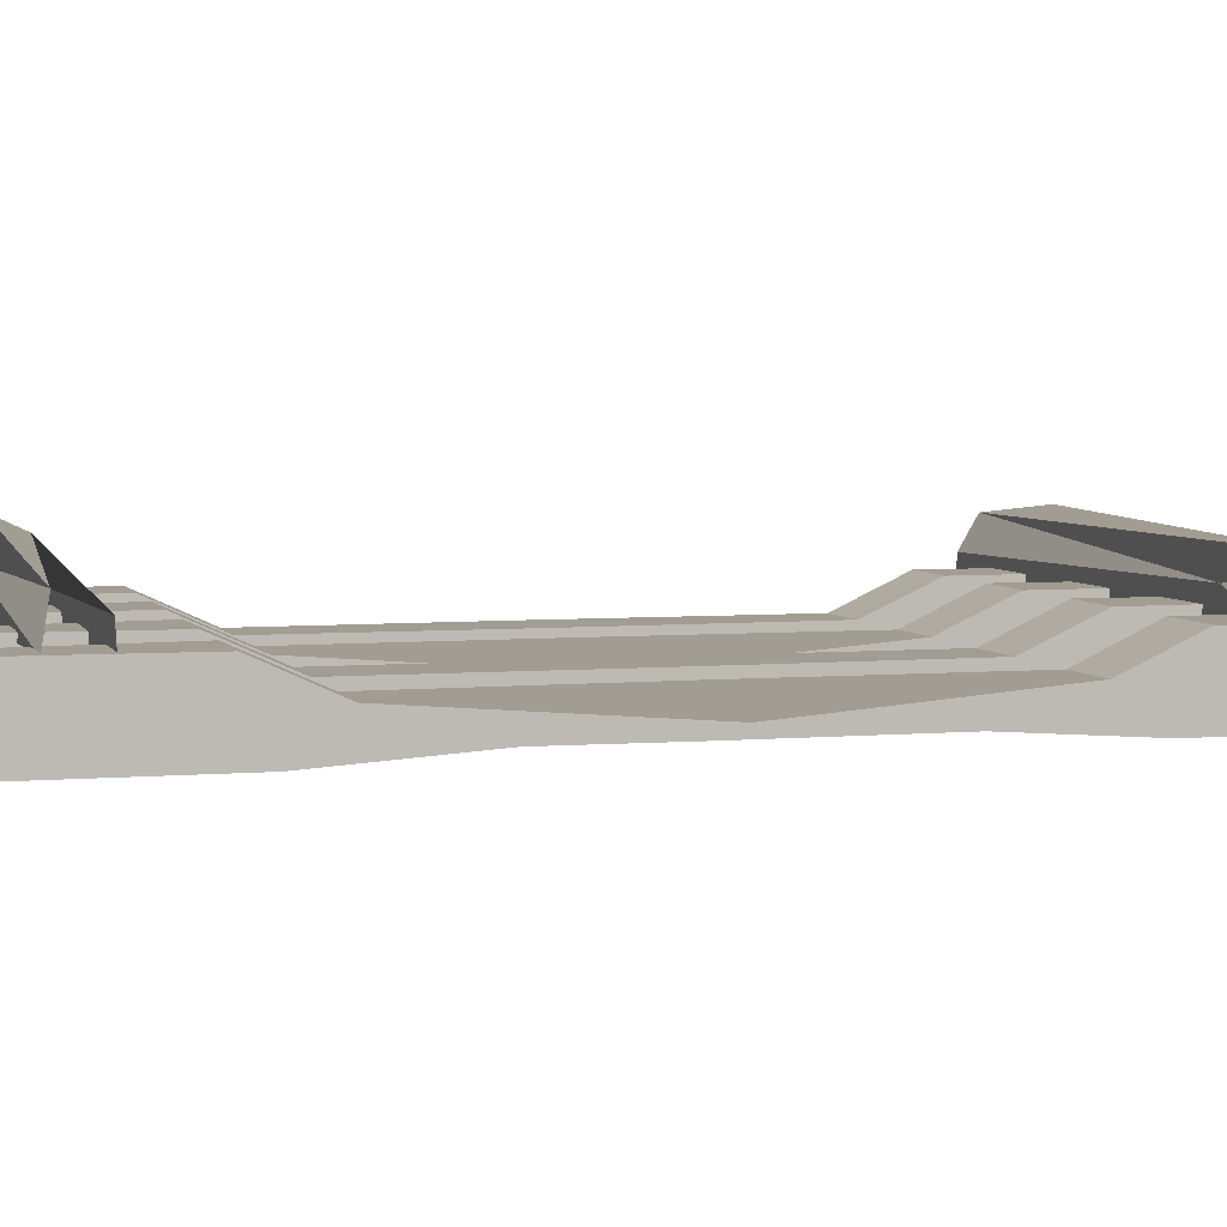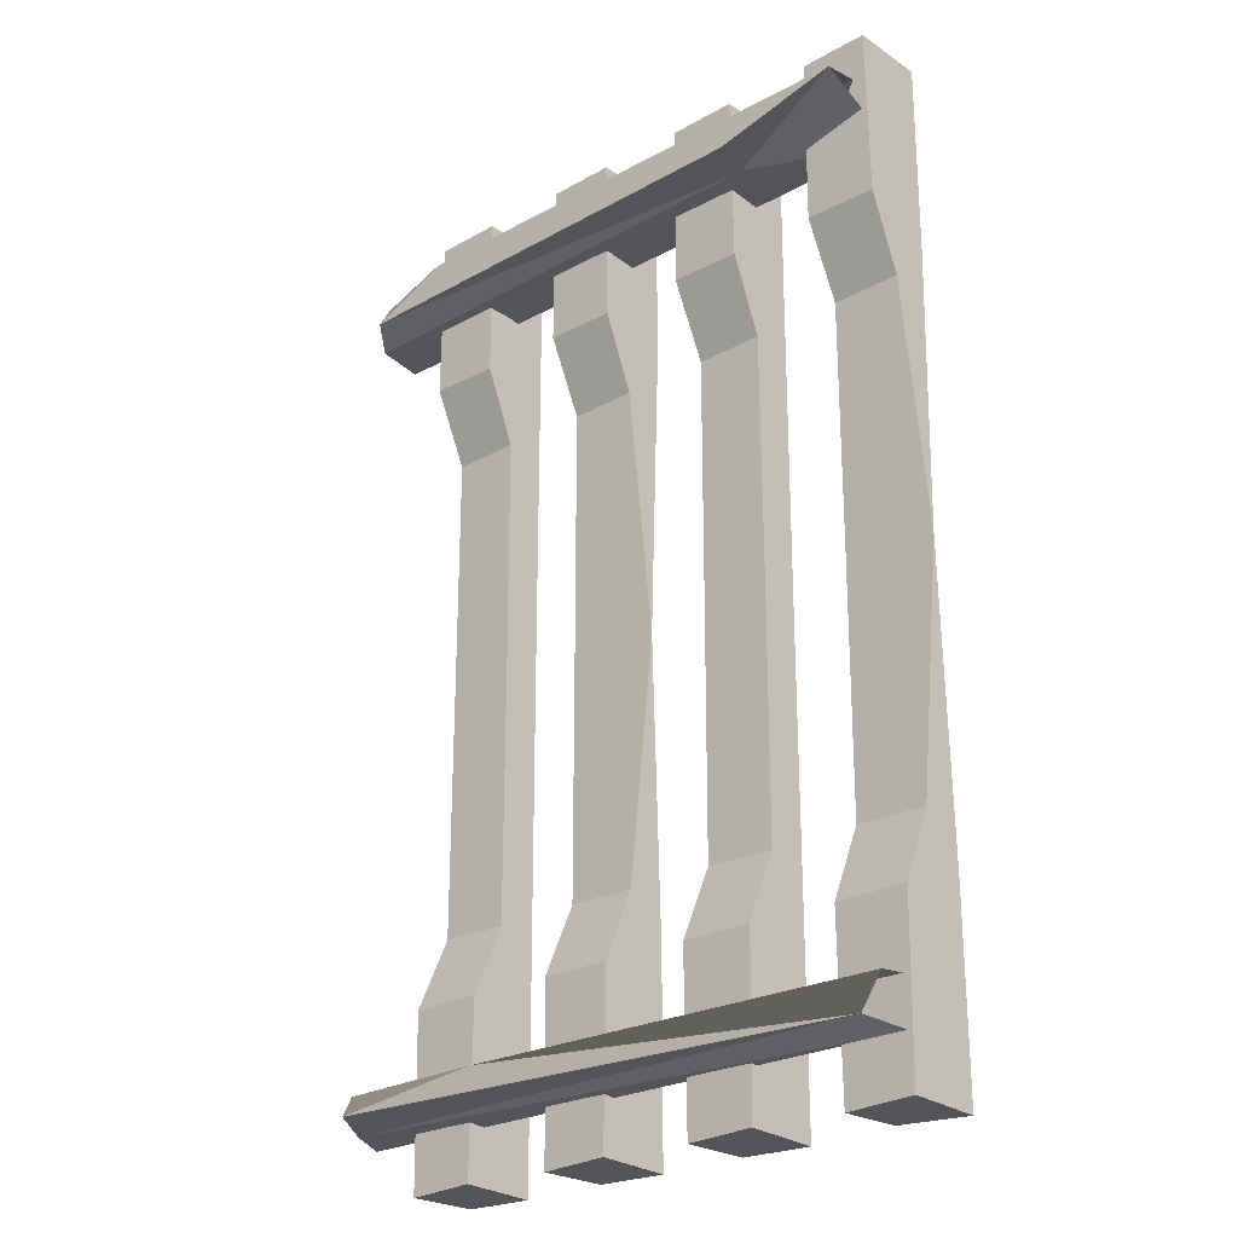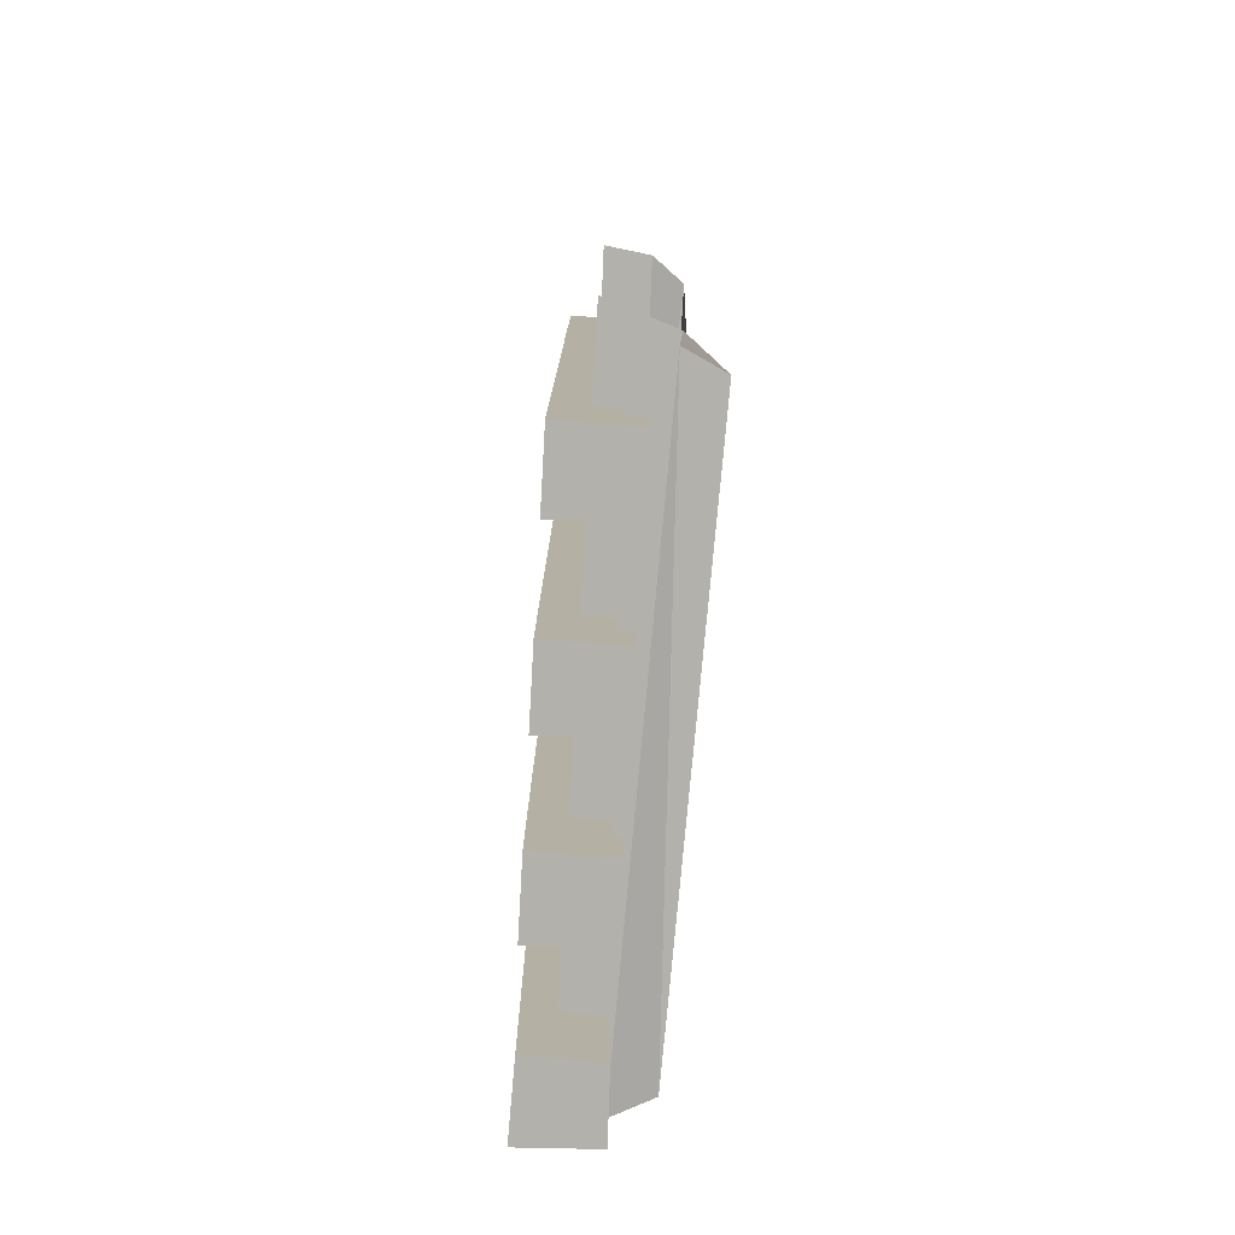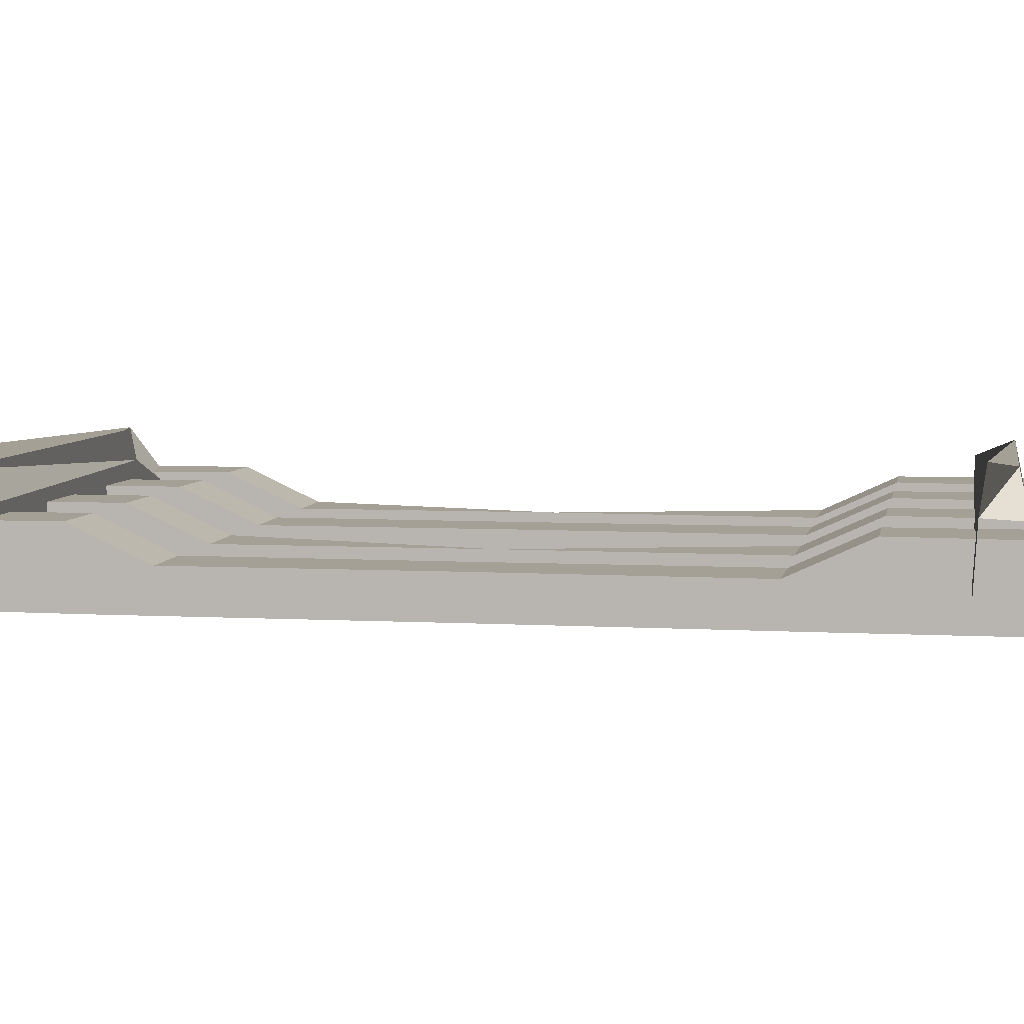
<metadata>
{"format":"obj","ext":"obj","renderer":"f3d","projection":"perspective","resolution":1024,"background":"white","views":[{"elev":4.8,"azim":-106.0,"up":"+Y"},{"elev":-24.8,"azim":-138.6,"up":"+Z"},{"elev":-78.9,"azim":86.7,"up":"+Z"},{"elev":5.7,"azim":99.9,"up":"+Y"}]}
</metadata>
<code>
g SM_RailStraight_LOD3
v 2.895 0.1753 -0.8062
v 2.761 0.3477 -0.946
v 2.856 0.1616 -0.987
v 2.049 0.3063 -0.8398
v 0.1093 0.2554 -0.9736
v 2.761 0.3477 -0.946
v 2.049 0.3063 -0.8398
v 2.761 0.3477 -0.946
v 2.895 0.1753 -0.8062
v 2.761 0.3477 -0.946
v 0.1093 0.2554 -0.9736
v 2.856 0.1616 -0.987
v 2.373 0.3355 3.145
v 2.829 0.2824 3.022
v 2.88 0.1662 3.181
v 0.06877 0.2604 3.212
v 2.373 0.3355 3.145
v 2.88 0.1662 3.181
v 2.829 0.2824 3.022
v 0.6592 0.2848 3.051
v 0.6476 0.1517 2.992
v 0.06877 0.2604 3.212
v 0.6476 0.1517 2.992
v 2.049 0.3063 -0.8398
v 0.06316 0.1789 -0.7971
v 0.1093 0.2554 -0.9736
v 2.895 0.1753 -0.8062
v 0.06877 0.2604 3.212
v 0.6592 0.2848 3.051
v 2.829 0.2824 3.022
v 2.373 0.3355 3.145
v 2.856 0.1616 -0.987
v 0.1093 0.2554 -0.9736
v 0.02853 0.06521 -1.013
v 2.856 0.1616 -0.987
v 0.02853 0.06521 -1.013
v 2.945 -0.03237 -1.002
v 0.2377 -0.04288 3.189
v 1.828 -0.09066 3.187
v 0.2647 -0.281 3.211
v 0.6476 0.1517 2.992
v 0.06877 0.2604 3.212
v 0.009341 -0.08255 2.969
v 2.667 -0.03929 3.195
v 2.324 -0.2969 3.213
v 1.828 -0.09066 3.187
v 2.667 -0.03929 3.195
v 1.828 -0.09066 3.187
v 0.2377 -0.04288 3.189
v 0.6476 0.1517 2.992
v 2.964 0.1149 2.985
v 2.829 0.2824 3.022
v 0.06877 0.2604 3.212
v 2.88 0.1662 3.181
v 0.04537 0.1178 3.21
v 0.06316 0.1789 -0.7971
v 3 -0.1305 -0.7875
v 0 -0.1305 -0.7875
v 2.895 0.1753 -0.8062
v 0.6476 0.1517 2.992
v 0.009341 -0.08255 2.969
v 3 -0.1305 2.985
v 2.964 0.1149 2.985
v 0.2377 -0.04288 3.189
v 0.04537 0.1178 3.21
v 2.667 -0.03929 3.195
v 2.88 0.1662 3.181
v 0.009157 -0.08956 -0.1004
v 0.006862 -0.2839 -0.3273
v 0.004557 0.07148 -0.4496
v 0.009157 -0.08956 -0.1004
v -0.03703 -0.1819 1.1
v 0.006862 -0.2839 -0.3273
v 0.01241 -0.09009 2.298
v 0.004676 0.07147 2.647
v 0.006179 -0.284 2.524
v 0.3392 -0.09116 2.293
v 0.3454 -0.2844 2.525
v 0.3448 0.07313 2.65
v -0.03703 -0.1819 1.1
v 0.01241 -0.09009 2.298
v 0.006179 -0.284 2.524
v 0.7629 -0.08956 -0.1005
v 0.7606 -0.2839 -0.3272
v 0.7579 0.07102 -0.4498
v 1.098 -0.284 -0.3279
v 1.096 -0.09083 -0.09597
v 1.098 0.07323 -0.4522
v 0.7661 -0.09009 2.298
v 0.7584 0.07147 2.647
v 0.7599 -0.284 2.524
v 1.093 -0.09116 2.293
v 1.099 -0.2844 2.525
v 1.099 0.07313 2.65
v 1.517 -0.08956 -0.1005
v 1.514 -0.2839 -0.3272
v 1.512 0.07102 -0.4498
v 1.852 -0.284 -0.3279
v 1.85 -0.09083 -0.09597
v 1.852 0.07323 -0.4522
v 1.517 -0.08956 -0.1005
v 1.47 -0.1819 1.1
v 1.514 -0.2839 -0.3272
v 1.52 -0.09009 2.298
v 1.512 0.07147 2.647
v 1.514 -0.284 2.524
v 1.847 -0.09116 2.293
v 1.853 -0.2844 2.525
v 1.852 0.07313 2.65
v 1.47 -0.1819 1.1
v 1.52 -0.09009 2.298
v 1.514 -0.284 2.524
v 2.27 -0.08956 -0.1005
v 2.268 -0.2839 -0.3272
v 2.265 0.07102 -0.4498
v 2.606 -0.284 -0.3279
v 2.604 -0.09083 -0.09597
v 2.605 0.07323 -0.4522
v 2.274 -0.09009 2.298
v 2.266 0.07147 2.647
v 2.267 -0.284 2.524
v 2.6 -0.09116 2.293
v 2.607 -0.2844 2.525
v 2.606 0.07313 2.65
v 0.3381 0.06618 -1.267
v 0.01343 0.07409 -1.255
v 0.005571 -0.2822 -1.267
v 0.352 -0.2715 -1.252
v 0.009157 -0.08956 -0.1004
v 0.004557 0.07148 -0.4496
v 0.3443 -0.09204 -0.09653
v 0.3426 0.07317 -0.4547
v 0.004557 0.07148 -0.4496
v 0.005571 -0.2822 -1.267
v 0.01343 0.07409 -1.255
v 0.006862 -0.2839 -0.3273
v 0.3386 -0.08944 1.099
v 0.009157 -0.08956 -0.1004
v 0.3443 -0.09204 -0.09653
v -0.03703 -0.1819 1.1
v 0.3386 -0.08944 1.099
v 0.01241 -0.09009 2.298
v 0.3392 -0.09116 2.293
v 0.01343 0.07409 -1.255
v 0.3426 0.07317 -0.4547
v 0.004557 0.07148 -0.4496
v 0.3381 0.06618 -1.267
v 0.0139 0.07181 3.46
v 0.3406 0.07003 3.456
v 0.344 -0.2815 3.465
v 0.003548 -0.2835 3.456
v 0.004676 0.07147 2.647
v 0.3392 -0.09116 2.293
v 0.3448 0.07313 2.65
v 0.01241 -0.09009 2.298
v 0.004676 0.07147 2.647
v 0.0139 0.07181 3.46
v 0.003548 -0.2835 3.456
v 0.006179 -0.284 2.524
v 0.3386 -0.08944 1.099
v 0.3454 -0.2844 2.525
v 0.3392 -0.09116 2.293
v 0.3438 -0.2833 1.098
v 0.3448 0.07313 2.65
v 0.344 -0.2815 3.465
v 0.3406 0.07003 3.456
v 0.3454 -0.2844 2.525
v 0.0139 0.07181 3.46
v 0.3448 0.07313 2.65
v 0.3406 0.07003 3.456
v 0.004676 0.07147 2.647
v 1.092 0.06657 -1.267
v 0.7671 0.07409 -1.255
v 0.7596 -0.2823 -1.267
v 1.1 -0.2829 -1.26
v 0.7629 -0.08956 -0.1005
v 0.7579 0.07102 -0.4498
v 1.096 -0.09083 -0.09597
v 1.098 0.07323 -0.4522
v 0.7579 0.07102 -0.4498
v 0.7596 -0.2823 -1.267
v 0.7671 0.07409 -1.255
v 0.7606 -0.2839 -0.3272
v 1.092 -0.08941 1.099
v 0.7629 -0.08956 -0.1005
v 1.096 -0.09083 -0.09597
v 0.7619 -0.0913 1.099
v 1.092 -0.08941 1.099
v 0.7661 -0.09009 2.298
v 1.093 -0.09116 2.293
v 1.096 -0.09083 -0.09597
v 1.097 -0.283 1.099
v 1.092 -0.08941 1.099
v 1.098 -0.284 -0.3279
v 1.098 0.07323 -0.4522
v 1.1 -0.2829 -1.26
v 1.098 -0.284 -0.3279
v 1.092 0.06657 -1.267
v 0.7671 0.07409 -1.255
v 1.098 0.07323 -0.4522
v 0.7579 0.07102 -0.4498
v 1.092 0.06657 -1.267
v 0.7629 -0.08956 -0.1005
v 0.7607 -0.283 1.099
v 0.7606 -0.2839 -0.3272
v 0.7619 -0.0913 1.099
v 0.7676 0.07181 3.46
v 1.094 0.07003 3.456
v 1.098 -0.2815 3.465
v 0.7573 -0.2835 3.456
v 0.7584 0.07147 2.647
v 1.093 -0.09116 2.293
v 1.099 0.07313 2.65
v 0.7661 -0.09009 2.298
v 0.7584 0.07147 2.647
v 0.7676 0.07181 3.46
v 0.7573 -0.2835 3.456
v 0.7599 -0.284 2.524
v 1.092 -0.08941 1.099
v 1.099 -0.2844 2.525
v 1.093 -0.09116 2.293
v 1.097 -0.283 1.099
v 1.099 0.07313 2.65
v 1.098 -0.2815 3.465
v 1.094 0.07003 3.456
v 1.099 -0.2844 2.525
v 0.7676 0.07181 3.46
v 1.099 0.07313 2.65
v 1.094 0.07003 3.456
v 0.7584 0.07147 2.647
v 0.7619 -0.0913 1.099
v 0.7661 -0.09009 2.298
v 0.7599 -0.284 2.524
v 0.7607 -0.283 1.099
v 1.846 0.06657 -1.267
v 1.521 0.07409 -1.255
v 1.513 -0.2823 -1.267
v 1.854 -0.2829 -1.26
v 1.517 -0.08956 -0.1005
v 1.512 0.07102 -0.4498
v 1.85 -0.09083 -0.09597
v 1.852 0.07323 -0.4522
v 1.512 0.07102 -0.4498
v 1.513 -0.2823 -1.267
v 1.521 0.07409 -1.255
v 1.514 -0.2839 -0.3272
v 1.846 -0.08941 1.099
v 1.517 -0.08956 -0.1005
v 1.85 -0.09083 -0.09597
v 1.47 -0.1819 1.1
v 1.846 -0.08941 1.099
v 1.52 -0.09009 2.298
v 1.847 -0.09116 2.293
v 1.85 -0.09083 -0.09597
v 1.851 -0.283 1.099
v 1.846 -0.08941 1.099
v 1.852 -0.284 -0.3279
v 1.852 0.07323 -0.4522
v 1.854 -0.2829 -1.26
v 1.852 -0.284 -0.3279
v 1.846 0.06657 -1.267
v 1.521 0.07409 -1.255
v 1.852 0.07323 -0.4522
v 1.512 0.07102 -0.4498
v 1.846 0.06657 -1.267
v 1.521 0.07181 3.46
v 1.848 0.07003 3.456
v 1.851 -0.2815 3.465
v 1.511 -0.2835 3.456
v 1.512 0.07147 2.647
v 1.847 -0.09116 2.293
v 1.852 0.07313 2.65
v 1.52 -0.09009 2.298
v 1.512 0.07147 2.647
v 1.521 0.07181 3.46
v 1.511 -0.2835 3.456
v 1.514 -0.284 2.524
v 1.846 -0.08941 1.099
v 1.853 -0.2844 2.525
v 1.847 -0.09116 2.293
v 1.851 -0.283 1.099
v 1.852 0.07313 2.65
v 1.851 -0.2815 3.465
v 1.848 0.07003 3.456
v 1.853 -0.2844 2.525
v 1.521 0.07181 3.46
v 1.852 0.07313 2.65
v 1.848 0.07003 3.456
v 1.512 0.07147 2.647
v 2.6 0.06657 -1.267
v 2.275 0.07409 -1.255
v 2.267 -0.2823 -1.267
v 2.608 -0.2829 -1.26
v 2.27 -0.08956 -0.1005
v 2.265 0.07102 -0.4498
v 2.604 -0.09083 -0.09597
v 2.605 0.07323 -0.4522
v 2.265 0.07102 -0.4498
v 2.267 -0.2823 -1.267
v 2.275 0.07409 -1.255
v 2.268 -0.2839 -0.3272
v 2.6 -0.08941 1.099
v 2.27 -0.08956 -0.1005
v 2.604 -0.09083 -0.09597
v 2.269 -0.0913 1.099
v 2.6 -0.08941 1.099
v 2.274 -0.09009 2.298
v 2.6 -0.09116 2.293
v 2.604 -0.09083 -0.09597
v 2.605 -0.283 1.099
v 2.6 -0.08941 1.099
v 2.606 -0.284 -0.3279
v 2.605 0.07323 -0.4522
v 2.608 -0.2829 -1.26
v 2.606 -0.284 -0.3279
v 2.6 0.06657 -1.267
v 2.275 0.07409 -1.255
v 2.605 0.07323 -0.4522
v 2.265 0.07102 -0.4498
v 2.6 0.06657 -1.267
v 2.27 -0.08956 -0.1005
v 2.268 -0.283 1.099
v 2.268 -0.2839 -0.3272
v 2.269 -0.0913 1.099
v 2.275 0.07181 3.46
v 2.602 0.07003 3.456
v 2.605 -0.2815 3.465
v 2.265 -0.2835 3.456
v 2.266 0.07147 2.647
v 2.6 -0.09116 2.293
v 2.606 0.07313 2.65
v 2.274 -0.09009 2.298
v 2.266 0.07147 2.647
v 2.275 0.07181 3.46
v 2.265 -0.2835 3.456
v 2.267 -0.284 2.524
v 2.6 -0.08941 1.099
v 2.607 -0.2844 2.525
v 2.6 -0.09116 2.293
v 2.605 -0.283 1.099
v 2.606 0.07313 2.65
v 2.605 -0.2815 3.465
v 2.602 0.07003 3.456
v 2.607 -0.2844 2.525
v 2.275 0.07181 3.46
v 2.606 0.07313 2.65
v 2.602 0.07003 3.456
v 2.266 0.07147 2.647
v 2.269 -0.0913 1.099
v 2.274 -0.09009 2.298
v 2.267 -0.284 2.524
v 2.268 -0.283 1.099
v 0.3443 -0.09204 -0.09653
v 0.3438 -0.2833 1.098
v 0.3386 -0.08944 1.099
v 0.352 -0.2715 -1.252
v 0.3426 0.07317 -0.4547
v 0.3381 0.06618 -1.267
f 3 2 1
f 6 5 4
f 9 8 7
f 12 11 10
f 15 14 13
f 18 17 16
f 21 20 19
f 23 22 20
f 26 25 24
f 25 27 24
f 30 29 28
f 31 30 28
f 34 33 32
f 37 36 35
f 40 39 38
f 43 42 41
f 46 45 44
f 49 48 47
f 52 51 50
f 55 54 53
f 58 57 56
f 57 59 56
f 62 61 60
f 63 62 60
f 66 65 64
f 65 66 67
f 70 69 68
f 73 72 71
f 76 75 74
f 79 78 77
f 82 81 80
f 85 84 83
f 88 87 86
f 91 90 89
f 94 93 92
f 97 96 95
f 100 99 98
f 103 102 101
f 106 105 104
f 109 108 107
f 112 111 110
f 115 114 113
f 118 117 116
f 121 120 119
f 124 123 122
f 127 126 125
f 128 127 125
f 131 130 129
f 132 130 131
f 135 134 133
f 136 133 134
f 139 138 137
f 137 138 140
f 140 142 141
f 143 141 142
f 146 145 144
f 147 144 145
f 150 149 148
f 151 150 148
f 154 153 152
f 155 152 153
f 158 157 156
f 159 158 156
f 162 161 160
f 163 160 161
f 166 165 164
f 167 164 165
f 170 169 168
f 171 168 169
f 174 173 172
f 175 174 172
f 178 177 176
f 179 177 178
f 182 181 180
f 183 180 181
f 186 185 184
f 187 184 185
f 187 189 188
f 190 188 189
f 193 192 191
f 194 191 192
f 197 196 195
f 198 195 196
f 201 200 199
f 202 199 200
f 205 204 203
f 206 203 204
f 209 208 207
f 210 209 207
f 213 212 211
f 214 211 212
f 217 216 215
f 218 217 215
f 221 220 219
f 222 219 220
f 225 224 223
f 226 223 224
f 229 228 227
f 230 227 228
f 233 232 231
f 234 233 231
f 237 236 235
f 238 237 235
f 241 240 239
f 242 240 241
f 245 244 243
f 246 243 244
f 249 248 247
f 250 247 248
f 250 252 251
f 253 251 252
f 256 255 254
f 257 254 255
f 260 259 258
f 261 258 259
f 264 263 262
f 265 262 263
f 268 267 266
f 269 268 266
f 272 271 270
f 273 270 271
f 276 275 274
f 277 276 274
f 280 279 278
f 281 278 279
f 284 283 282
f 285 282 283
f 288 287 286
f 289 286 287
f 292 291 290
f 293 292 290
f 296 295 294
f 297 295 296
f 300 299 298
f 301 298 299
f 304 303 302
f 305 302 303
f 305 307 306
f 308 306 307
f 311 310 309
f 312 309 310
f 315 314 313
f 316 313 314
f 319 318 317
f 320 317 318
f 323 322 321
f 324 321 322
f 327 326 325
f 328 327 325
f 331 330 329
f 332 329 330
f 335 334 333
f 336 335 333
f 339 338 337
f 340 337 338
f 343 342 341
f 344 341 342
f 347 346 345
f 348 345 346
f 351 350 349
f 352 351 349
f 355 354 353
f 356 353 354
f 357 353 356
f 358 357 356

</code>
